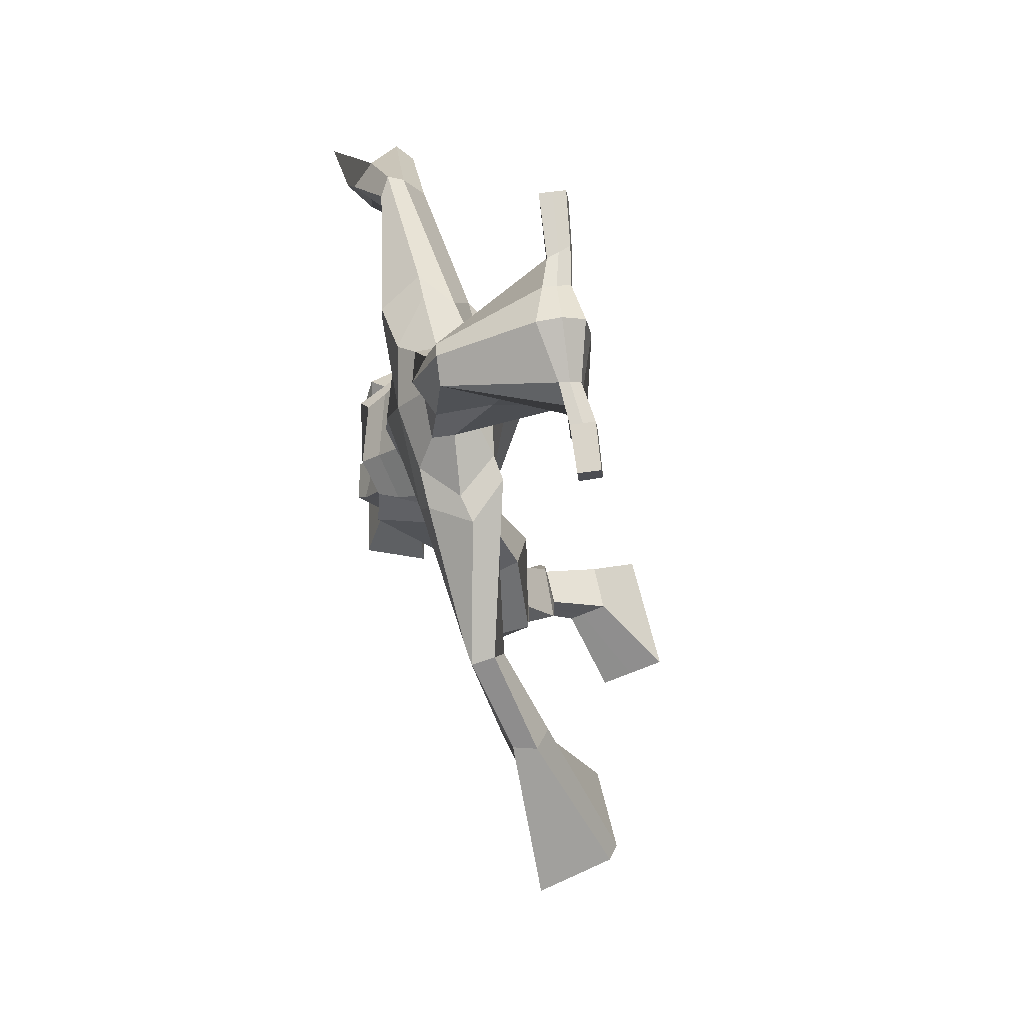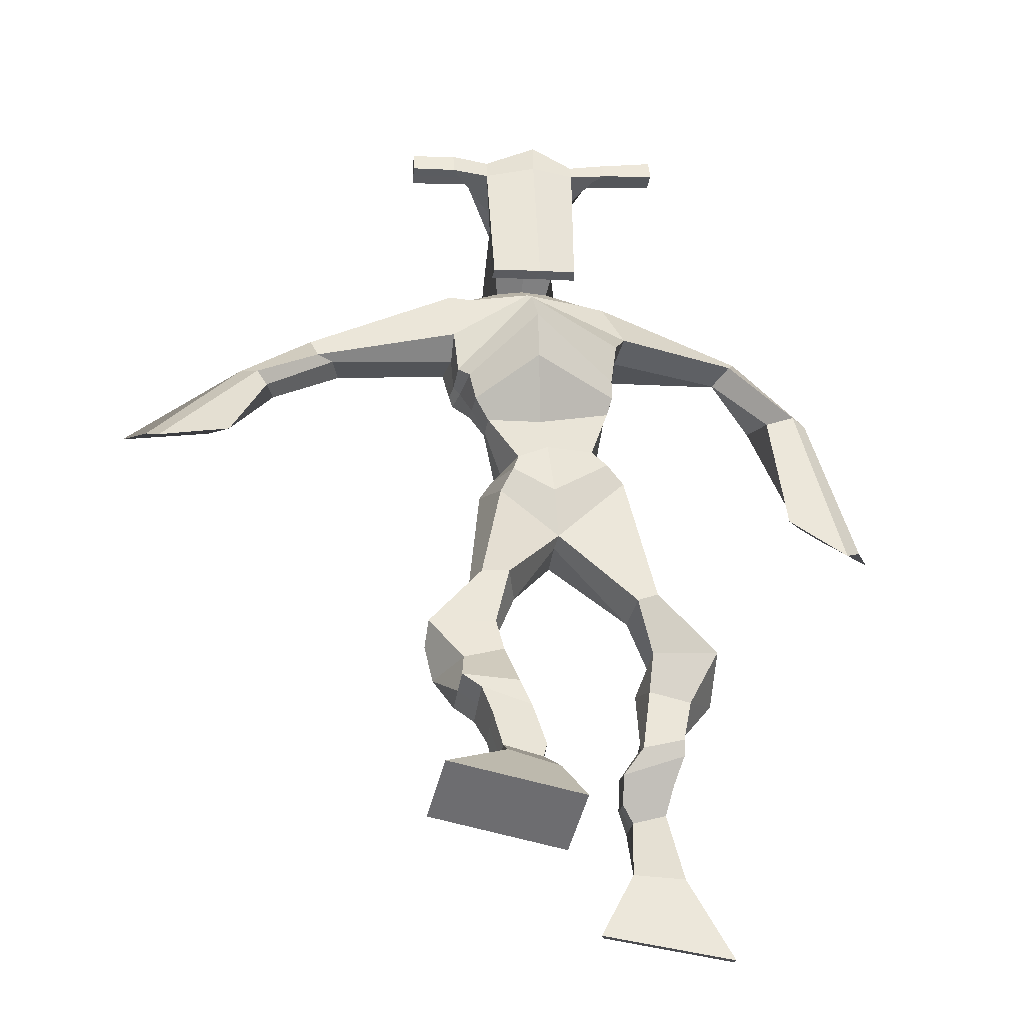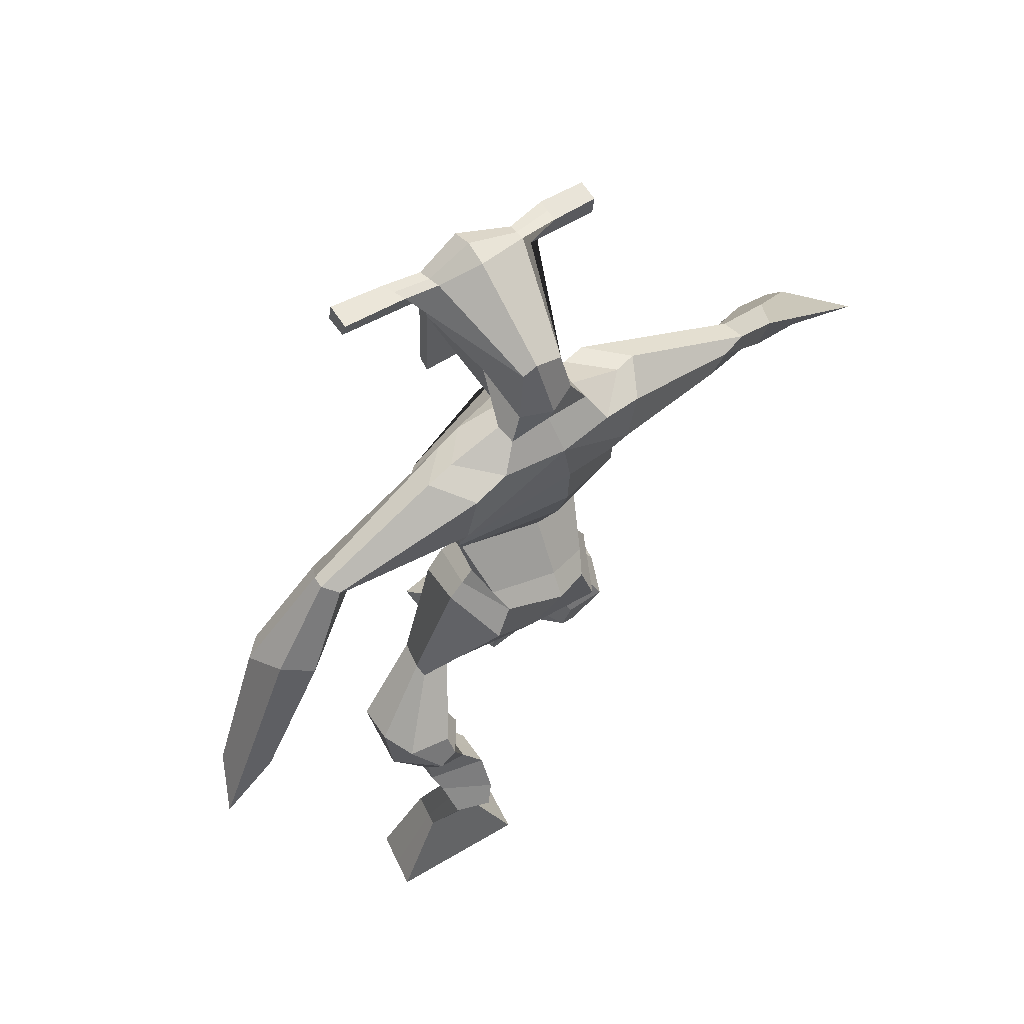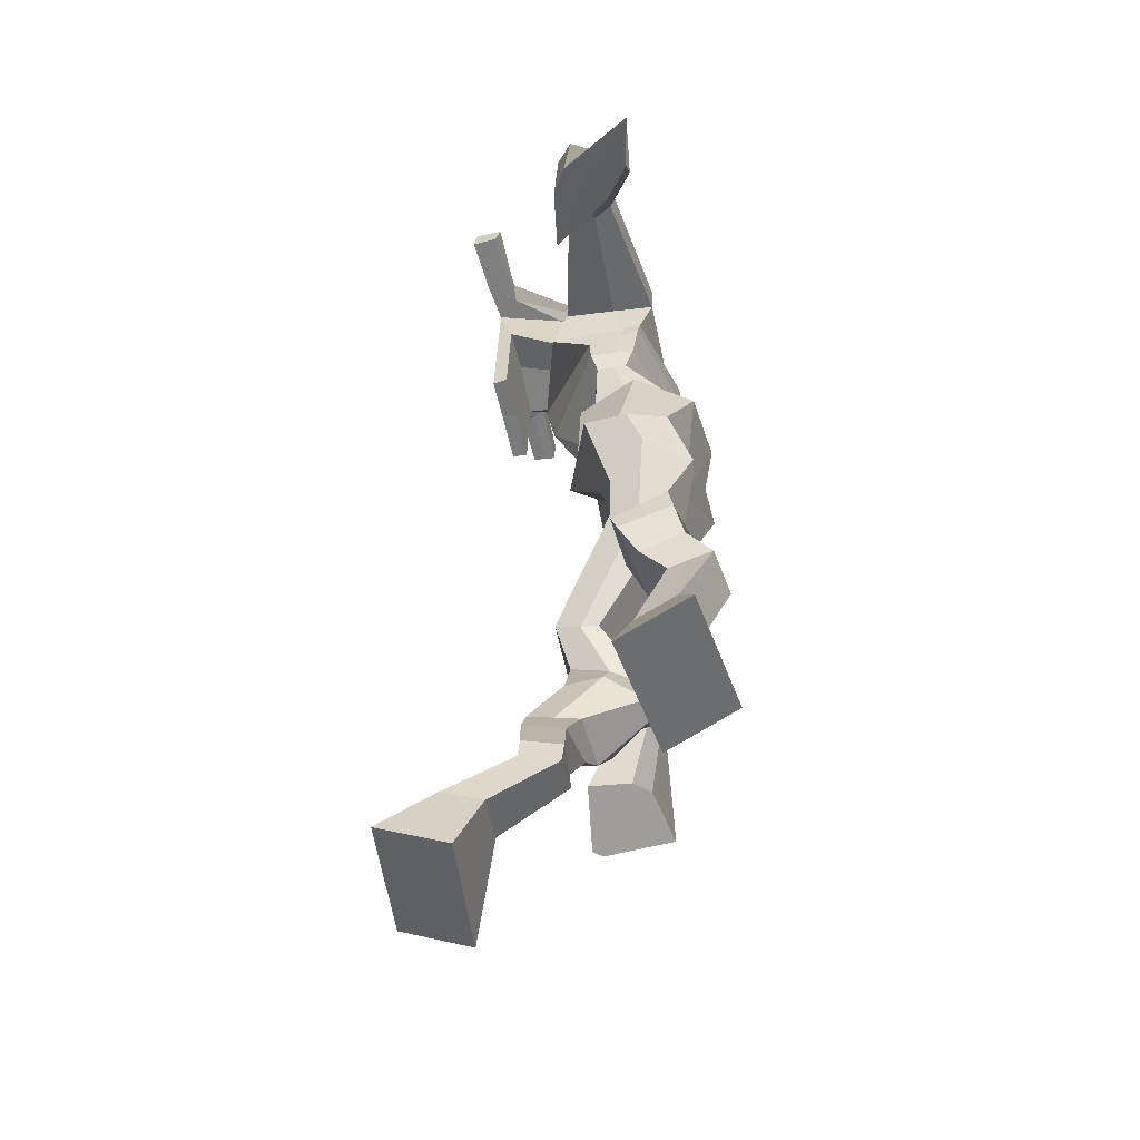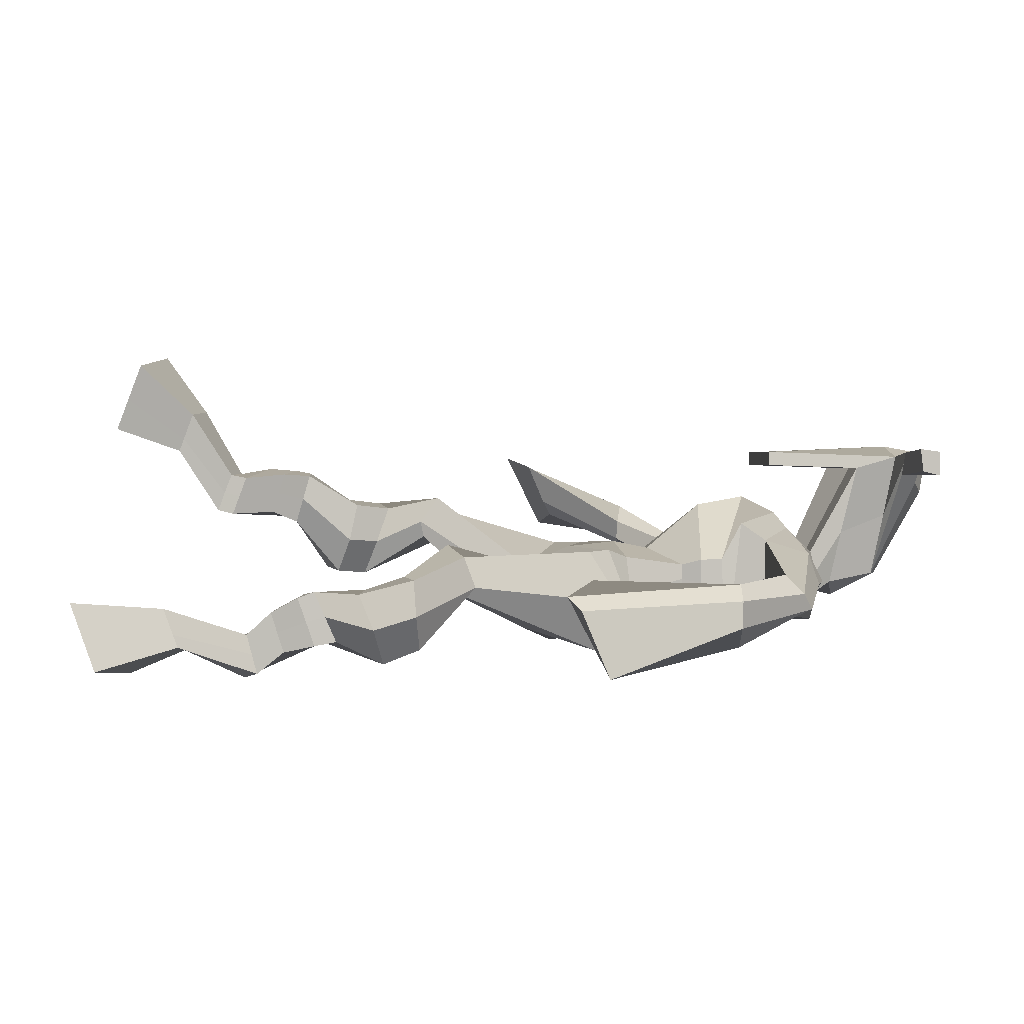
<metadata>
{"format":"obj","ext":"obj","renderer":"f3d","projection":"perspective","resolution":1024,"background":"white","views":[{"elev":70.8,"azim":-94.9,"up":"+Y"},{"elev":-32.4,"azim":-4.4,"up":"+Y"},{"elev":62.2,"azim":148.9,"up":"+Y"},{"elev":-55.7,"azim":104.7,"up":"+Y"},{"elev":-0.8,"azim":84.3,"up":"+Z"}]}
</metadata>
<code>
o g
v 0.3275 0.7553 -0.3
v 0.3488 0.6549 -0.2654
v 0.339 0.7772 -0.2406
v 0.3695 0.694 -0.1624
v 0.2479 0.7739 -0.2914
v 0.1434 0.6873 -0.2365
v 0.2596 0.7969 -0.2321
v 0.164 0.7264 -0.1335
v 0.3161 0.819 -0.398
v 0.3218 0.8405 -0.3392
v 0.2552 0.8348 -0.3951
v 0.26 0.8564 -0.3358
v 0.3226 0.8431 -0.4039
v 0.3277 0.8647 -0.3447
v 0.2382 0.8862 -0.3891
v 0.2437 0.9055 -0.3267
v 0.2991 0.9087 -0.4002
v 0.3046 0.928 -0.3378
v 0.2196 0.9294 -0.4061
v 0.2266 0.951 -0.3297
v 0.279 0.9488 -0.4164
v 0.286 0.9704 -0.34
v 0.1881 0.9574 -0.4164
v 0.1965 0.9738 -0.3331
v 0.236 1.02 -0.4994
v 0.2655 1.051 -0.3883
v 0.2095 1.002 -0.4927
v 0.201 1.028 -0.3768
v 0.2226 1.065 -0.503
v 0.2524 1.104 -0.3937
v 0.1598 1.059 -0.4965
v 0.1452 1.095 -0.3831
v 0.2751 1.163 -0.4413
v 0.2725 1.188 -0.3762
v 0.2172 1.18 -0.4513
v 0.2294 1.197 -0.3944
v 0.356 1.322 -0.5927
v 0.3637 1.327 -0.4898
v 0.2614 1.379 -0.6171
v 0.2635 1.388 -0.4513
v 0.4909 0.7717 -0.6224
v 0.4437 0.6831 -0.6609
v 0.4827 0.7501 -0.5625
v 0.4298 0.6446 -0.5565
v 0.5722 0.7642 -0.6148
v 0.6496 0.644 -0.6479
v 0.5642 0.7419 -0.5547
v 0.6357 0.6055 -0.5436
v 0.4865 0.8657 -0.6661
v 0.4898 0.857 -0.602
v 0.5431 0.8861 -0.6575
v 0.5427 0.8697 -0.5965
v 0.4727 0.9005 -0.6515
v 0.4727 0.8839 -0.5904
v 0.5523 0.9274 -0.6238
v 0.5526 0.9073 -0.5615
v 0.4709 0.9407 -0.6179
v 0.4712 0.9206 -0.5556
v 0.5661 0.9753 -0.6137
v 0.5681 0.9489 -0.5385
v 0.5014 0.9861 -0.6089
v 0.5018 0.9597 -0.5337
v 0.5673 1.009 -0.6072
v 0.5678 0.9743 -0.5292
v 0.5311 1.095 -0.6369
v 0.5133 1.057 -0.5266
v 0.5605 1.083 -0.6428
v 0.5811 1.044 -0.5331
v 0.5356 1.128 -0.6222
v 0.5184 1.118 -0.5061
v 0.6012 1.137 -0.6187
v 0.6259 1.127 -0.5104
v 0.4787 1.184 -0.5256
v 0.4894 1.189 -0.4555
v 0.5285 1.216 -0.5391
v 0.5254 1.212 -0.4754
v 0.4404 1.437 -0.6295
v 0.4722 1.421 -0.4669
v 0.2898 1.781 -0.5646
v 0.3071 1.782 -0.4263
v 0.1659 1.683 -0.5444
v 0.1799 1.694 -0.4317
v 0.4613 1.71 -0.5793
v 0.4787 1.709 -0.4481
v 0.2016 1.761 -0.5405
v 0.2083 1.77 -0.432
v 0.1432 1.751 -0.5316
v 0.1718 1.766 -0.4217
v -0.01802 1.638 -0.4992
v -0.0529 1.644 -0.4396
v -0.04222 1.67 -0.4962
v -0.06737 1.68 -0.4544
v -0.1251 1.552 -0.4437
v -0.1512 1.563 -0.3829
v -0.1416 1.561 -0.4545
v -0.1817 1.573 -0.4022
v -0.2224 1.424 -0.3724
v -0.2943 1.361 -0.2869
v -0.2624 1.441 -0.3964
v -0.316 1.37 -0.2999
v 0.3838 1.785 -0.5585
v 0.4031 1.787 -0.4558
v 0.4429 1.79 -0.5772
v 0.4437 1.789 -0.4701
v 0.6505 1.698 -0.5603
v 0.6717 1.699 -0.5016
v 0.6637 1.717 -0.5668
v 0.6843 1.726 -0.5312
v 0.7127 1.614 -0.5849
v 0.7824 1.607 -0.5145
v 0.7371 1.613 -0.6103
v 0.8074 1.605 -0.5392
v 0.794 1.424 -0.5883
v 0.8624 1.336 -0.5305
v 0.8376 1.424 -0.6261
v 0.8877 1.353 -0.5506
v 0.3049 2.015 -0.365
v 0.3075 2.005 -0.296
v 0.225 1.988 -0.3407
v 0.2264 1.977 -0.3091
v 0.3667 1.991 -0.3504
v 0.3734 1.977 -0.3097
v 0.3759 1.888 -0.3261
v 0.3103 1.89 -0.3244
v 0.2361 1.87 -0.321
v 0.2476 1.848 -0.5104
v 0.337 1.849 -0.518
v 0.2943 1.861 -0.5404
v 0.3752 1.955 -0.3069
v 0.227 1.947 -0.3063
v 0.3223 1.925 -0.5033
v 0.3006 1.936 -0.5031
v 0.3068 1.952 -0.2868
v 0.26 1.923 -0.5013
v 0.09753 1.972 -0.3269
v 0.09852 1.973 -0.294
v 0.09923 1.943 -0.2905
v 0.0984 1.937 -0.324
v 0.5104 1.991 -0.3424
v 0.5116 1.991 -0.3038
v 0.5142 1.959 -0.2997
v 0.5129 1.963 -0.3358
v 0.2385 1.54 -0.5148
v 0.321 1.559 -0.5461
v 0.4449 1.578 -0.5304
v 0.4498 1.576 -0.4878
v 0.3317 1.537 -0.4603
v 0.2426 1.54 -0.4651
v 0.2131 1.576 -0.5136
v 0.459 1.607 -0.48
v 0.2198 1.576 -0.4524
v 0.3052 1.631 -0.5759
v 0.451 1.607 -0.5443
v 0.3237 1.625 -0.3871
v 0.4321 1.956 -0.302
v 0.4301 1.982 -0.3052
v 0.4145 1.981 -0.3395
v 0.3976 1.959 -0.3389
v 0.1665 1.976 -0.3308
v 0.1676 1.977 -0.2951
v 0.1684 1.944 -0.2913
v 0.2054 1.949 -0.3306
v 0.3183 1.736 -0.2978
v 0.3124 1.735 -0.3195
v 0.2381 1.732 -0.3169
v 0.3785 1.737 -0.3218
v 0.3766 1.738 -0.2998
v 0.2404 1.732 -0.295
v 0.2999 1.817 -0.464
v 0.2269 1.812 -0.5189
v 0.3435 1.815 -0.4668
v 0.2559 1.804 -0.4558
v 0.3579 1.822 -0.5331
v 0.2939 1.821 -0.526
v 0.1834 1.61 -0.532
v 0.4585 1.641 -0.4782
v 0.2082 1.613 -0.4355
v 0.2963 1.68 -0.5865
v 0.4644 1.643 -0.5558
v 0.3213 1.702 -0.373
v 0.1772 1.624 -0.5242
v 0.4606 1.673 -0.4204
v 0.1887 1.628 -0.4436
v 0.2908 1.74 -0.5828
v 0.4633 1.657 -0.5593
v 0.3131 1.758 -0.4
v 0.3272 1.495 -0.6047
v 0.4259 1.503 -0.5885
v 0.3428 1.479 -0.4493
v 0.2643 1.468 -0.5799
v 0.4208 1.489 -0.4755
v 0.2943 1.467 -0.4648
v 0.153 0.7055 -0.1886
v 0.3312 0.7624 -0.2803
v 0.2517 0.7817 -0.2718
v 0.3584 0.6731 -0.2175
v 0.319 0.8294 -0.3687
v 0.2578 0.8456 -0.3656
v 0.3252 0.8538 -0.3744
v 0.241 0.8959 -0.3579
v 0.3018 0.9183 -0.369
v 0.2231 0.9402 -0.3679
v 0.2825 0.9596 -0.3782
v 0.1923 0.9656 -0.3747
v 0.2759 1.038 -0.4469
v 0.1549 1.01 -0.4288
v 0.2487 1.085 -0.4495
v 0.1413 1.076 -0.439
v 0.2828 1.158 -0.4164
v 0.2113 1.197 -0.4411
v 0.3598 1.328 -0.5332
v 0.2333 1.429 -0.5426
v 0.6431 0.6261 -0.5994
v 0.4883 0.7646 -0.6026
v 0.5695 0.7567 -0.5949
v 0.4372 0.6652 -0.6124
v 0.4884 0.8615 -0.6341
v 0.5432 0.8778 -0.627
v 0.4728 0.8923 -0.621
v 0.5524 0.9173 -0.5926
v 0.471 0.9306 -0.5868
v 0.5671 0.9621 -0.5761
v 0.5016 0.9729 -0.5713
v 0.5676 0.9916 -0.5682
v 0.4967 1.076 -0.5818
v 0.6218 1.065 -0.5876
v 0.5153 1.121 -0.5651
v 0.6236 1.131 -0.5675
v 0.4758 1.17 -0.5056
v 0.5334 1.23 -0.5236
v 0.4785 1.472 -0.5498
v 0.1778 1.669 -0.4775
v 0.4696 1.71 -0.52
v 0.1499 1.772 -0.4849
v 0.1133 1.76 -0.4702
v -0.02767 1.639 -0.4534
v -0.07692 1.682 -0.4883
v -0.1356 1.556 -0.4115
v -0.1758 1.57 -0.4371
v -0.1855 1.392 -0.3074
v -0.3659 1.431 -0.4112
v 0.4483 1.811 -0.5152
v 0.4888 1.796 -0.5197
v 0.6454 1.682 -0.5351
v 0.686 1.738 -0.5546
v 0.7414 1.61 -0.544
v 0.7783 1.61 -0.5808
v 0.7616 1.387 -0.5084
v 0.9226 1.39 -0.6473
v 0.3058 2.022 -0.3293
v 0.2257 1.982 -0.3249
v 0.3701 1.984 -0.3301
v 0.3466 1.868 -0.4341
v 0.2549 1.851 -0.4285
v 0.3499 1.94 -0.4051
v 0.2423 1.935 -0.4038
v 0.09803 1.973 -0.3104
v 0.09882 1.94 -0.3073
v 0.511 1.991 -0.3231
v 0.5136 1.961 -0.3177
v 0.4466 1.577 -0.5114
v 0.2391 1.54 -0.5053
v 0.4543 1.607 -0.5179
v 0.2156 1.576 -0.4915
v 0.4149 1.958 -0.3204
v 0.4223 1.981 -0.3224
v 0.1869 1.947 -0.311
v 0.1671 1.977 -0.3129
v 0.2308 1.806 -0.4865
v 0.3622 1.82 -0.5014
v 0.4603 1.642 -0.5281
v 0.1949 1.612 -0.4954
v 0.4637 1.658 -0.5347
v 0.1833 1.627 -0.4986
v 0.2692 1.464 -0.5256
v 0.4321 1.495 -0.5352
v 0.3301 1.464 -0.6326
v 0.4143 1.482 -0.6165
v 0.3549 1.399 -0.4581
v 0.2791 1.449 -0.6102
v 0.4451 1.456 -0.4637
v 0.2849 1.434 -0.4501
v 0.4529 1.485 -0.5421
v 0.2525 1.455 -0.5327
f 1 5 11 9
f 4 3 7 8
f 193 195 5 6
f 193 196 4 8
f 196 194 3 4
f 6 5 1 2
f 198 12 16 200
f 7 3 10 12
f 195 7 12 198
f 194 1 9 197
f 200 16 20 202
f 12 10 14 16
f 9 11 15 13
f 197 9 13 199
f 20 18 22 24
f 16 14 18 20
f 13 15 19 17
f 199 13 17 201
f 21 23 27 25
f 17 19 23 21
f 201 17 21 203
f 202 20 24 204
f 206 28 32 208
f 203 21 25 205
f 204 24 28 206
f 24 22 26 28
f 29 31 35 33
f 28 26 30 32
f 25 27 31 29
f 205 25 29 207
f 209 33 37 211
f 207 29 33 209
f 208 32 36 210
f 32 30 34 36
f 185 184 79 83
f 210 36 40 212
f 36 34 38 40
f 33 35 39 37
f 41 49 51 45
f 44 48 47 43
f 213 46 45 215
f 213 48 44 216
f 216 44 43 214
f 46 42 41 45
f 218 220 56 52
f 47 52 50 43
f 215 218 52 47
f 214 217 49 41
f 220 222 60 56
f 52 56 54 50
f 49 53 55 51
f 217 219 53 49
f 60 64 62 58
f 56 60 58 54
f 53 57 59 55
f 219 221 57 53
f 61 65 67 63
f 57 61 63 59
f 221 223 61 57
f 222 224 64 60
f 226 228 72 68
f 223 225 65 61
f 224 226 68 64
f 64 68 66 62
f 69 73 75 71
f 68 72 70 66
f 65 69 71 67
f 225 227 69 65
f 229 211 37 73
f 227 229 73 69
f 228 230 76 72
f 72 76 74 70
f 184 181 81 79
f 230 231 78 76
f 76 78 38 74
f 73 37 77 75
f 268 159 135 257
f 133 129 122 118
f 186 182 84 80
f 274 183 82 232
f 273 185 83 233
f 183 186 80 82
f 234 235 88 86
f 82 88 92 90
f 82 80 86 88
f 79 81 87 85
f 90 92 96 94
f 235 87 91 237
f 232 82 90 236
f 87 81 89 91
f 95 93 97 99
f 236 90 94 238
f 91 89 93 95
f 237 91 95 239
f 240 98 100 241
f 239 95 99 241
f 94 96 100 98
f 238 94 98 240
f 242 102 104 243
f 83 79 101 103
f 80 84 104 102
f 104 84 106 108
f 108 106 110 112
f 83 103 107 105
f 233 83 105 244
f 243 104 108 245
f 109 111 115 113
f 245 108 112 247
f 105 107 111 109
f 244 105 109 246
f 248 113 115 249
f 246 109 113 248
f 112 110 114 116
f 247 112 116 249
f 250 117 119 251
f 250 118 122 252
f 156 155 141 140
f 131 132 117 121
f 132 134 119 117
f 130 133 118 120
f 172 169 124 125
f 174 170 126 128
f 173 174 128 127
f 270 173 127 253
f 169 171 123 124
f 269 172 125 254
f 129 133 163 167
f 128 126 134 132
f 127 128 132 131
f 253 127 131 255
f 130 125 165 168
f 254 125 130 256
f 258 137 136 257
f 161 160 136 137
f 267 161 137 258
f 159 162 138 135
f 260 142 139 259
f 158 157 139 142
f 266 156 140 259
f 265 158 142 260
f 192 189 147 148
f 276 188 145 261
f 275 192 148 262
f 189 191 146 147
f 187 190 143 144
f 188 187 144 145
f 148 147 154 151
f 261 145 153 263
f 262 148 151 264
f 147 146 150 154
f 144 143 149 152
f 145 144 152 153
f 255 131 158 265
f 252 122 156 266
f 131 121 157 158
f 122 129 155 156
f 119 134 162 159
f 256 130 161 267
f 130 120 160 161
f 251 119 159 268
f 165 164 163 168
f 164 166 167 163
f 133 130 168 163
f 123 129 167 166
f 124 123 166 164
f 125 124 164 165
f 234 86 172 269
f 80 102 171 169
f 242 101 173 270
f 101 79 174 173
f 79 85 170 174
f 86 80 169 172
f 151 154 180 177
f 263 153 179 271
f 264 151 177 272
f 154 150 176 180
f 152 149 175 178
f 153 152 178 179
f 177 180 186 183
f 271 179 185 273
f 272 177 183 274
f 180 176 182 186
f 178 175 181 184
f 179 178 184 185
f 278 277 187 188
f 277 280 190 187
f 279 281 191 189
f 284 282 192 275
f 283 278 188 276
f 282 279 189 192
f 281 283 276 191
f 280 284 275 190
f 175 272 274 181
f 176 271 273 182
f 149 264 272 175
f 150 263 271 176
f 102 242 270 171
f 85 234 269 170
f 120 251 268 160
f 134 256 267 162
f 121 252 266 157
f 129 255 265 155
f 143 262 264 149
f 146 261 263 150
f 190 275 262 143
f 191 276 261 146
f 155 265 260 141
f 157 266 259 139
f 141 260 259 140
f 162 267 258 138
f 138 258 257 135
f 126 254 256 134
f 123 253 255 129
f 170 269 254 126
f 171 270 253 123
f 117 250 252 121
f 118 250 251 120
f 111 247 249 115
f 110 246 248 114
f 114 248 249 116
f 106 244 246 110
f 107 245 247 111
f 103 243 245 107
f 84 233 244 106
f 101 242 243 103
f 93 238 240 97
f 96 239 241 100
f 97 240 241 99
f 92 237 239 96
f 89 236 238 93
f 81 232 236 89
f 88 235 237 92
f 85 87 235 234
f 182 273 233 84
f 181 274 232 81
f 160 268 257 136
f 75 77 231 230
f 71 75 230 228
f 70 74 229 227
f 74 38 211 229
f 66 70 227 225
f 63 67 226 224
f 62 66 225 223
f 67 71 228 226
f 59 63 224 222
f 58 62 223 221
f 54 58 221 219
f 50 54 219 217
f 55 59 222 220
f 43 50 217 214
f 45 51 218 215
f 51 55 220 218
f 42 216 214 41
f 46 213 216 42
f 48 213 215 47
f 35 210 212 39
f 31 208 210 35
f 30 207 209 34
f 34 209 211 38
f 26 205 207 30
f 23 204 206 27
f 22 203 205 26
f 27 206 208 31
f 19 202 204 23
f 18 201 203 22
f 14 199 201 18
f 10 197 199 14
f 15 200 202 19
f 3 194 197 10
f 5 195 198 11
f 11 198 200 15
f 2 1 194 196
f 6 2 196 193
f 8 7 195 193
f 39 212 284 280
f 78 231 283 281
f 40 38 279 282
f 231 77 278 283
f 212 40 282 284
f 38 78 281 279
f 37 39 280 277
f 77 37 277 278

</code>
